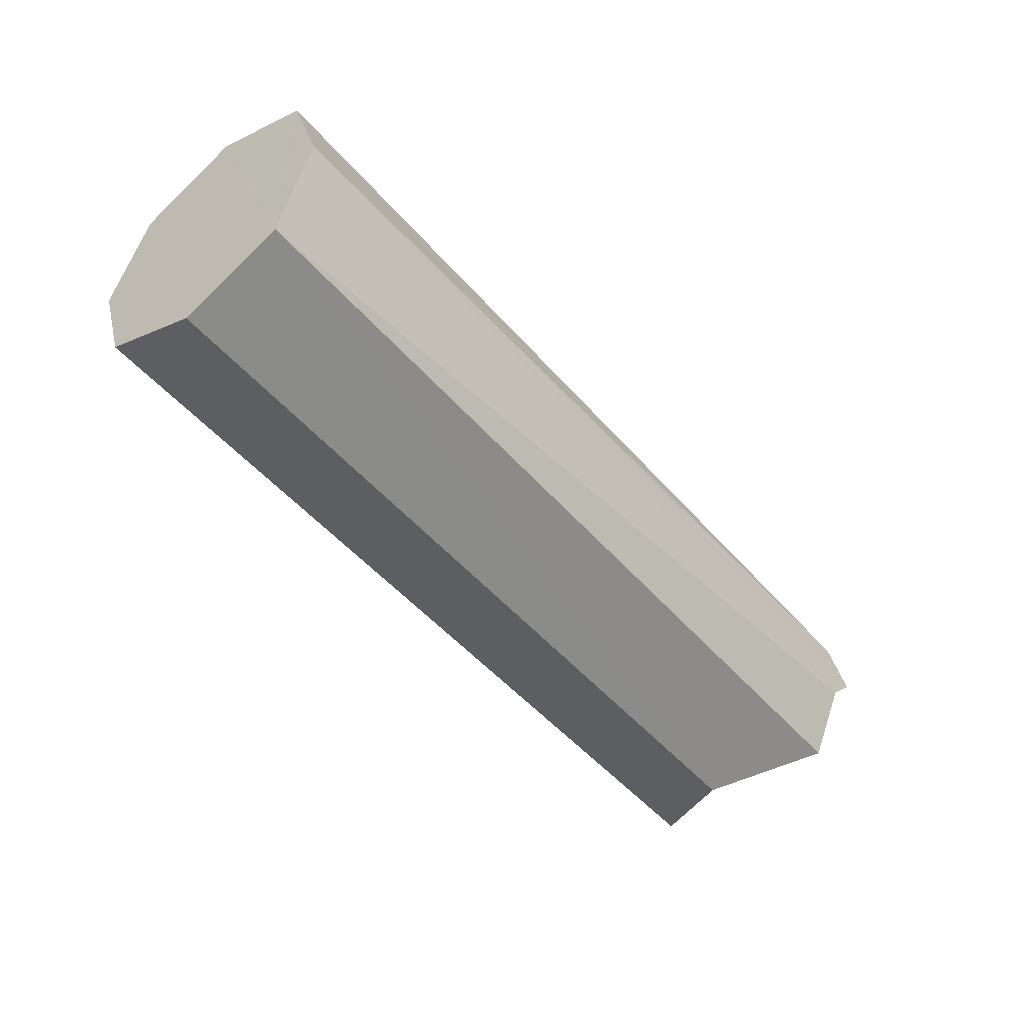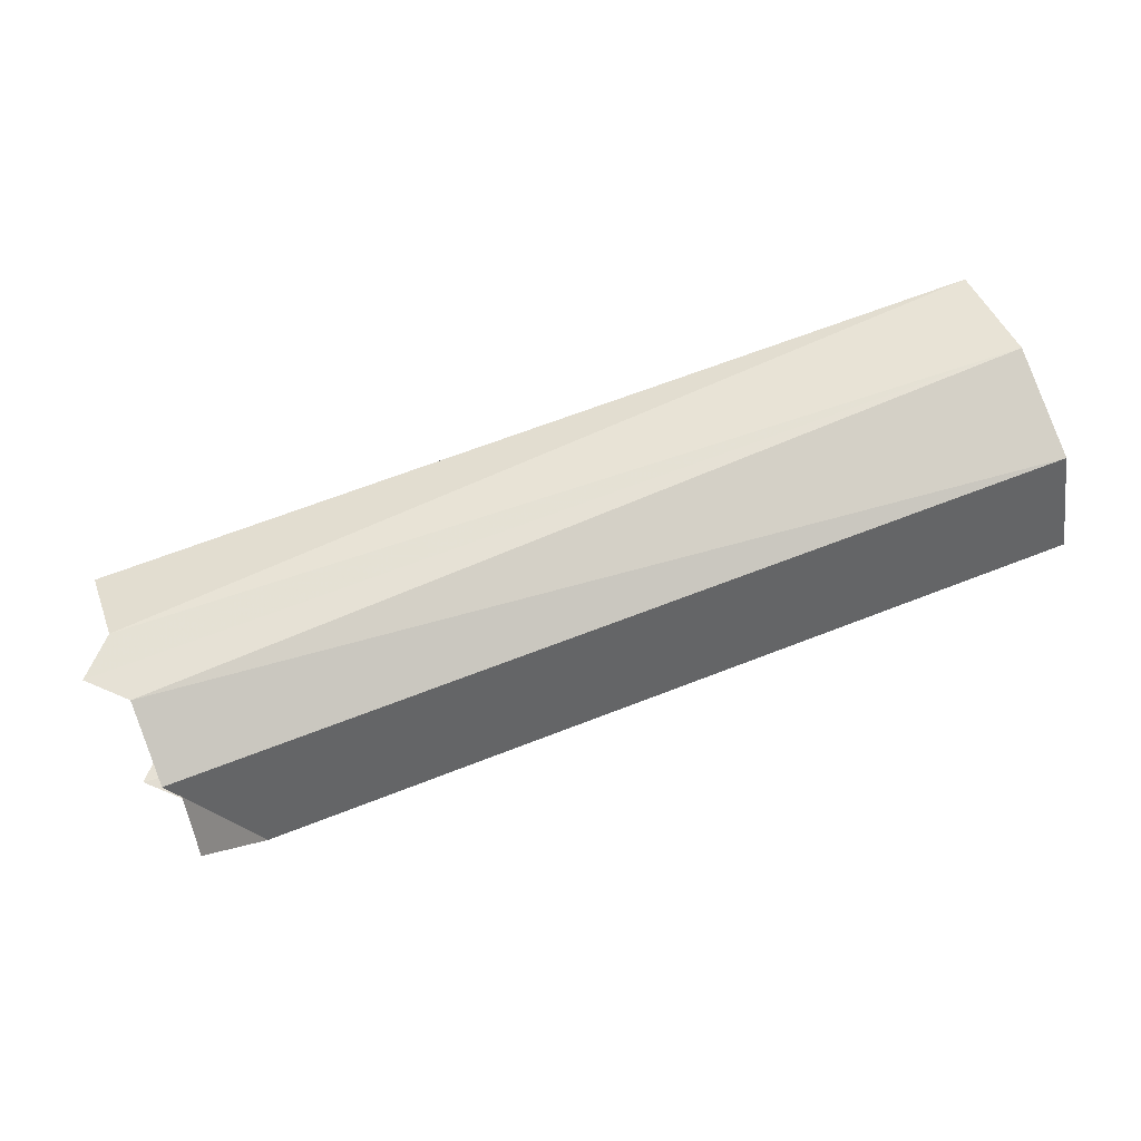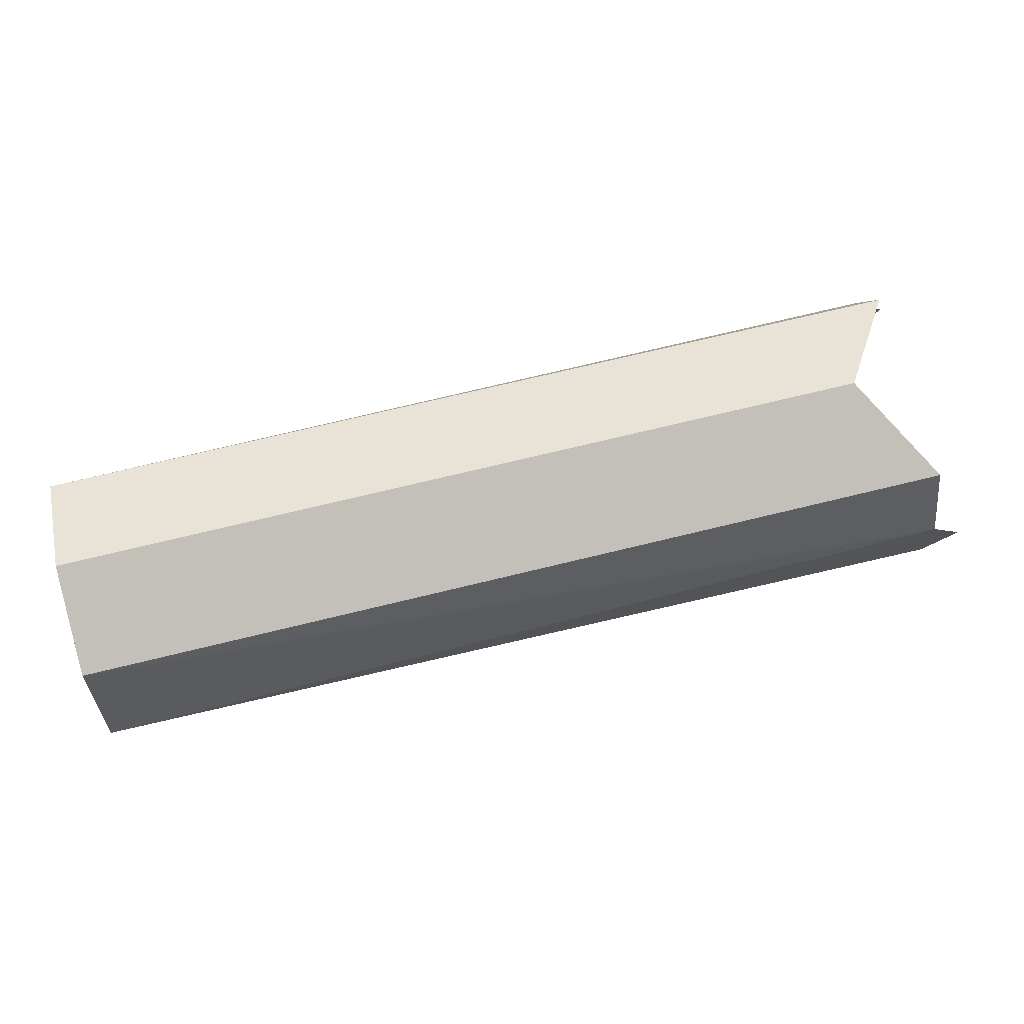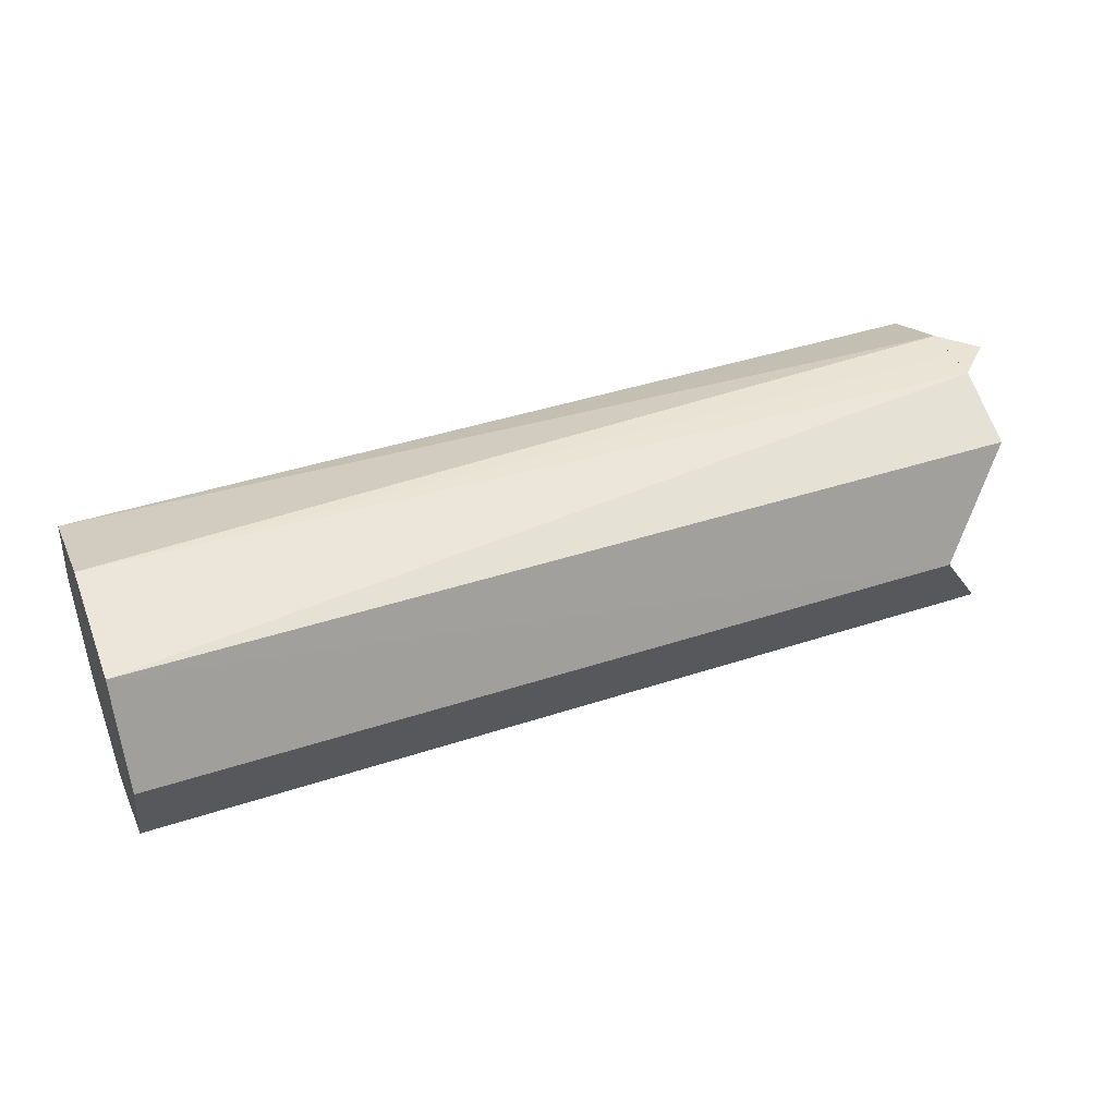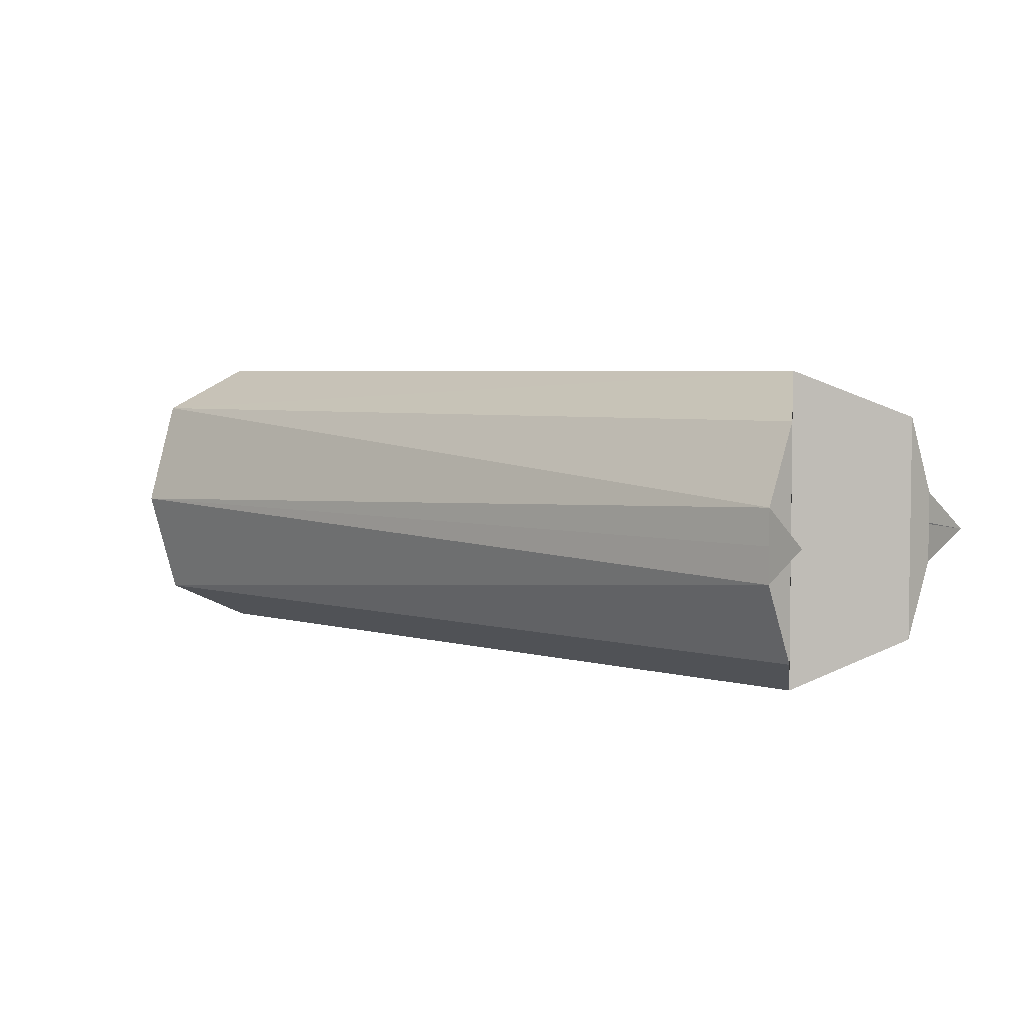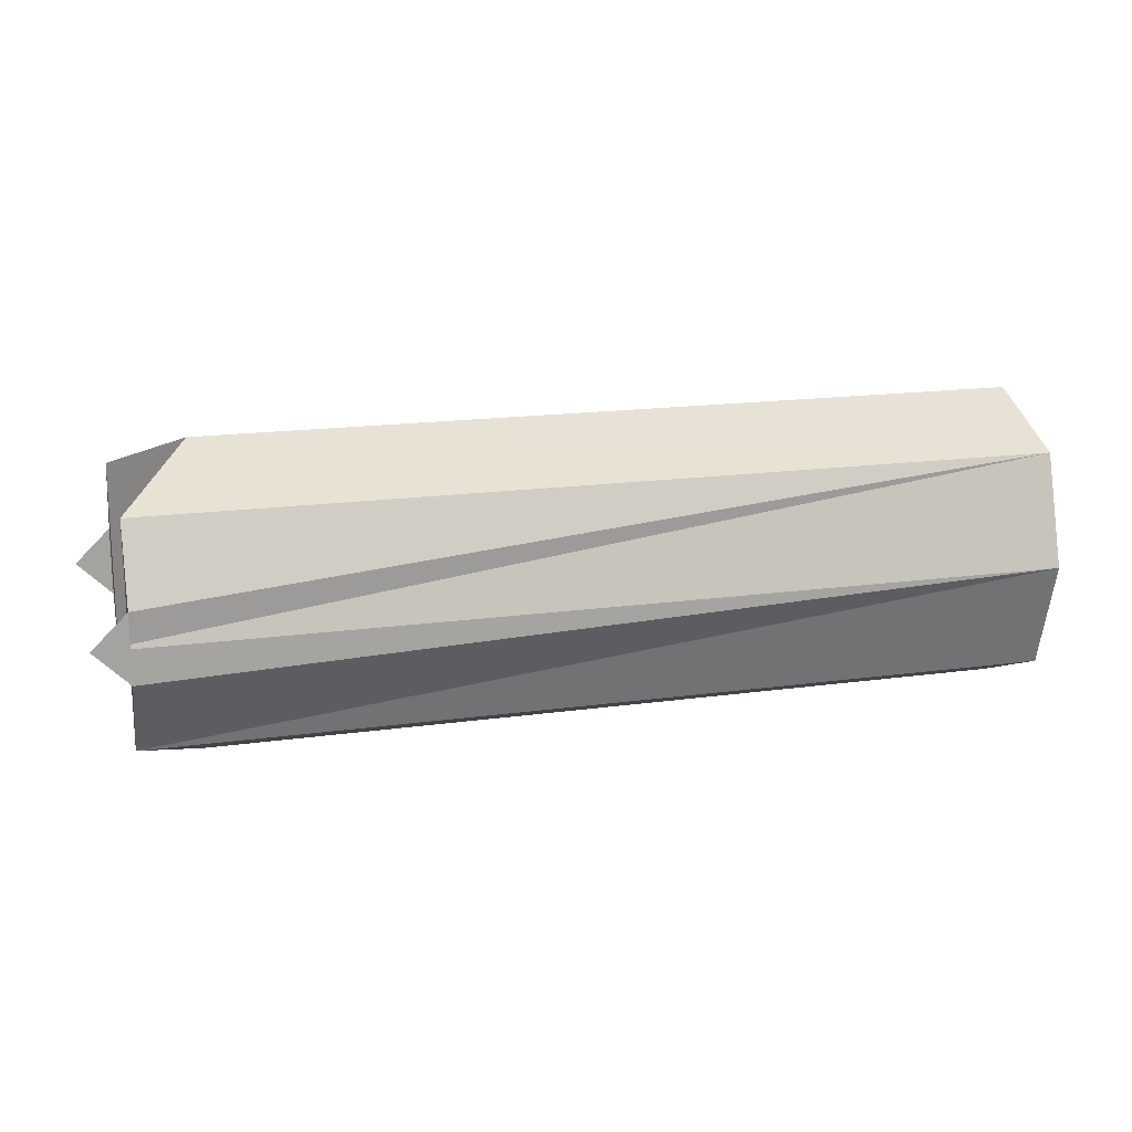
<metadata>
{"format":"obj","ext":"obj","renderer":"f3d","projection":"perspective","resolution":1024,"background":"white","views":[{"elev":-49.1,"azim":128.8,"up":"+Z"},{"elev":64.9,"azim":-21.6,"up":"+Y"},{"elev":70.3,"azim":166.2,"up":"+Z"},{"elev":42.2,"azim":158.5,"up":"+Y"},{"elev":4.4,"azim":-137.5,"up":"+Z"},{"elev":16.9,"azim":-15.7,"up":"+Z"}]}
</metadata>
<code>
o 11619
v 2248 1876 9.954
v 2248 1876 10.02
v 2248 1876 9.985
v 2248 1876 10.03
v 2248 1876 10.03
v 2248 1876 9.941
v 2248 1876 9.941
v 2248 1876 9.985
v 2248 1876 9.954
v 2248 1876 10.02
v 2248 1876 9.985
v 2248 1876 10.02
v 2248 1876 10.03
v 2248 1876 10.02
v 2248 1876 9.941
v 2248 1876 10.03
v 2248 1876 10.02
v 2248 1876 9.954
v 2248 1876 9.941
v 2248 1876 9.954
v 2248 1876 9.985
v 2248 1876 9.995
v 2248 1876 9.954
v 2248 1876 9.975
v 2248 1876 9.954
v 2248 1876 9.985
v 2248 1876 9.975
v 2248 1876 9.954
v 2248 1876 10.03
v 2248 1876 9.941
v 2248 1876 9.954
v 2248 1876 10.02
v 2248 1876 10.03
v 2248 1876 10.02
v 2248 1876 9.995
v 2248 1876 10.02
v 2248 1876 9.985
v 2248 1876 9.975
v 2248 1876 9.995
v 2248 1876 9.975
v 2248 1876 9.985
v 2248 1876 9.954
v 2248 1876 10.02
v 2248 1876 9.941
v 2248 1876 9.954
v 2248 1876 10.02
v 2248 1876 9.995
v 2248 1876 9.975
v 2248 1876 9.995
v 2248 1876 9.985
v 2248 1876 9.954
v 2248 1876 10.02
v 2248 1876 9.995
v 2248 1876 9.985
v 2248 1876 9.985
v 2248 1876 9.975
v 2248 1876 9.985
v 2248 1876 9.995
v 2248 1876 9.975
v 2248 1876 9.985
f 1 2 3
f 4 2 5
f 1 6 7
f 8 9 1
f 10 11 8
f 9 12 13
f 14 13 12
f 10 15 16
f 17 4 16
f 16 18 17
f 18 19 20
f 21 22 17
f 23 24 21
f 17 25 26
f 27 18 28
f 29 30 25
f 6 25 30
f 14 31 30
f 32 6 33
f 33 34 32
f 35 14 36
f 37 14 35
f 36 38 39
f 40 41 37
f 42 41 40
f 40 43 42
f 44 45 42
f 42 4 44
f 44 46 28
f 28 47 48
f 49 50 48
f 51 52 47
f 34 47 52
f 53 54 55
f 54 56 57
f 58 59 60

</code>
